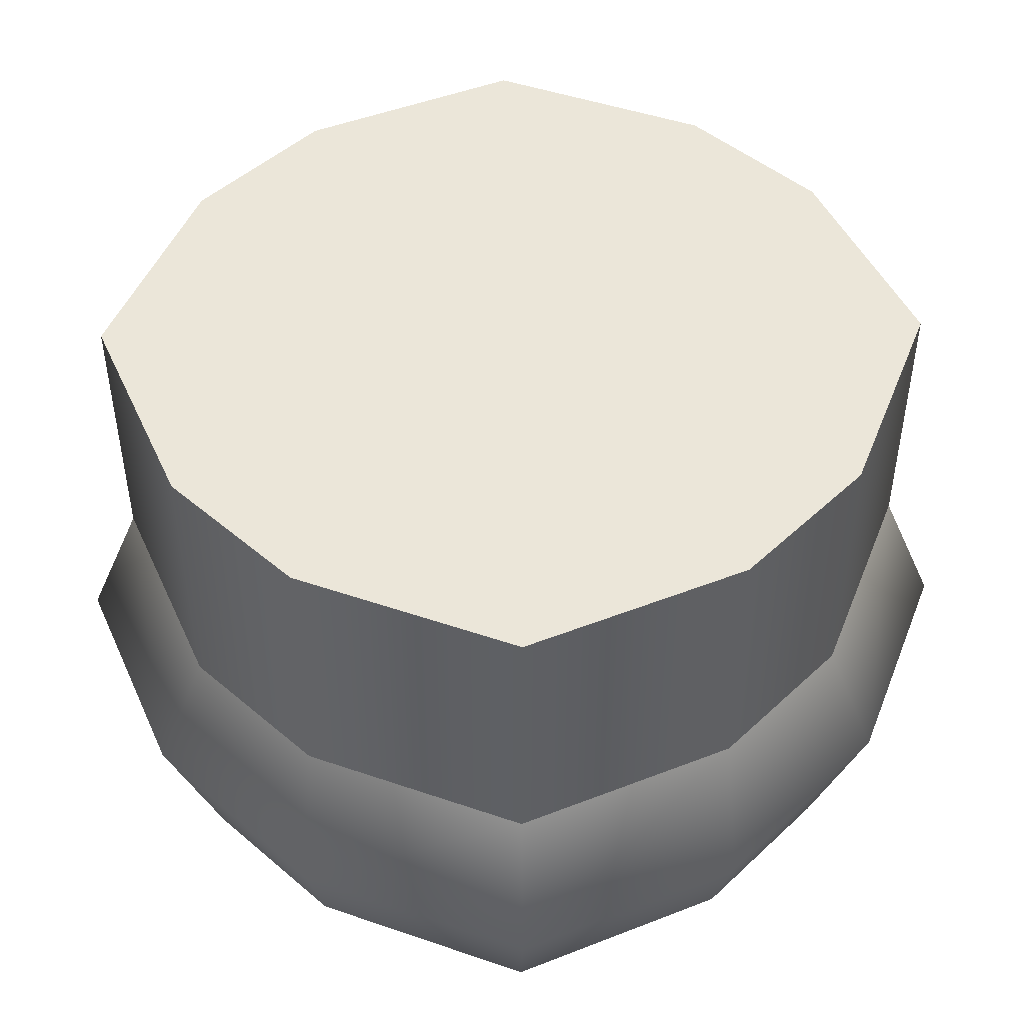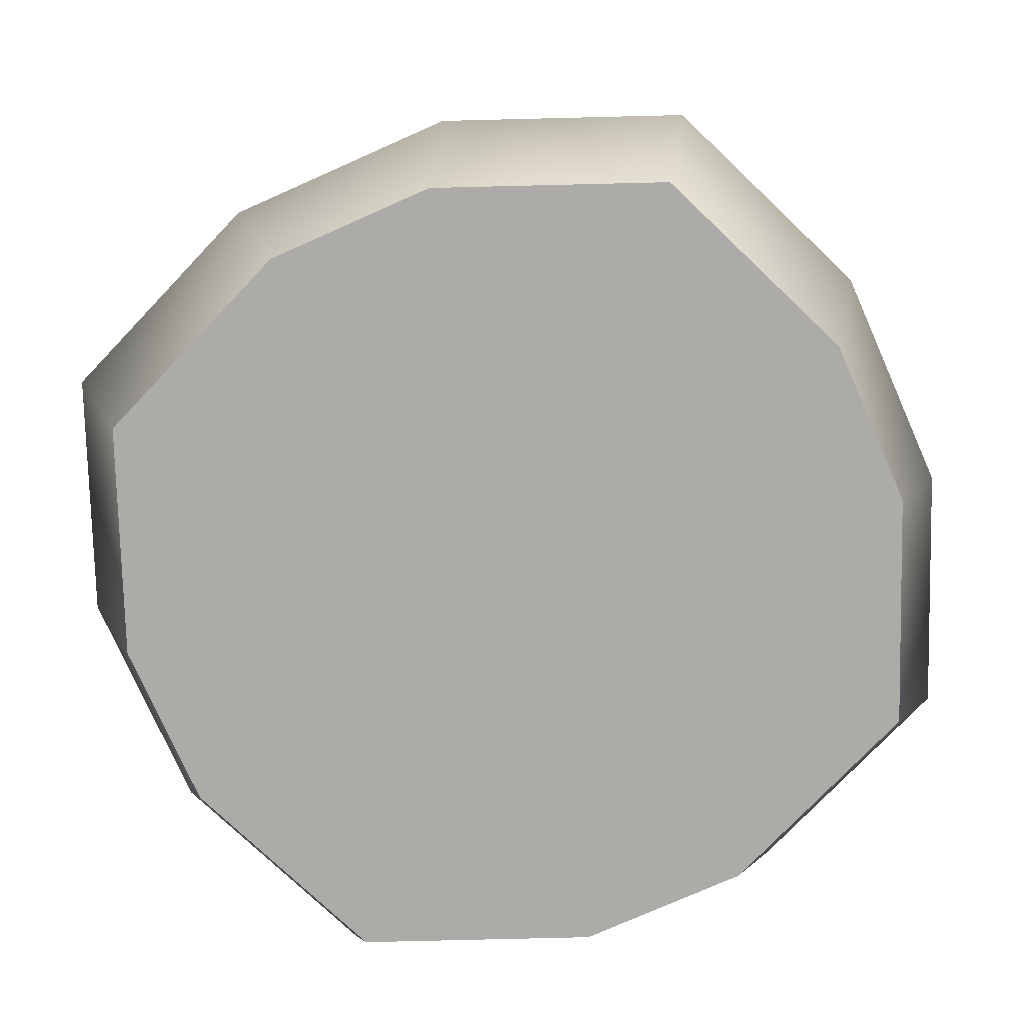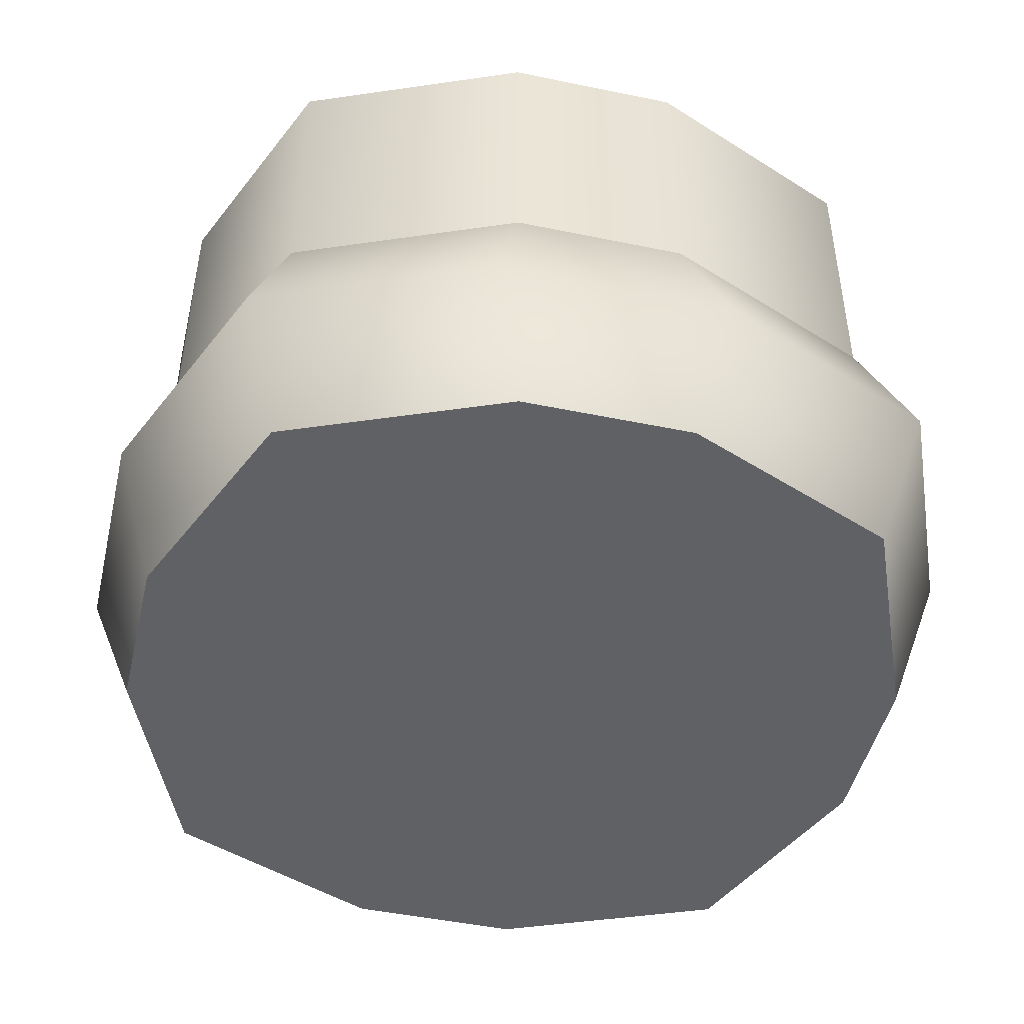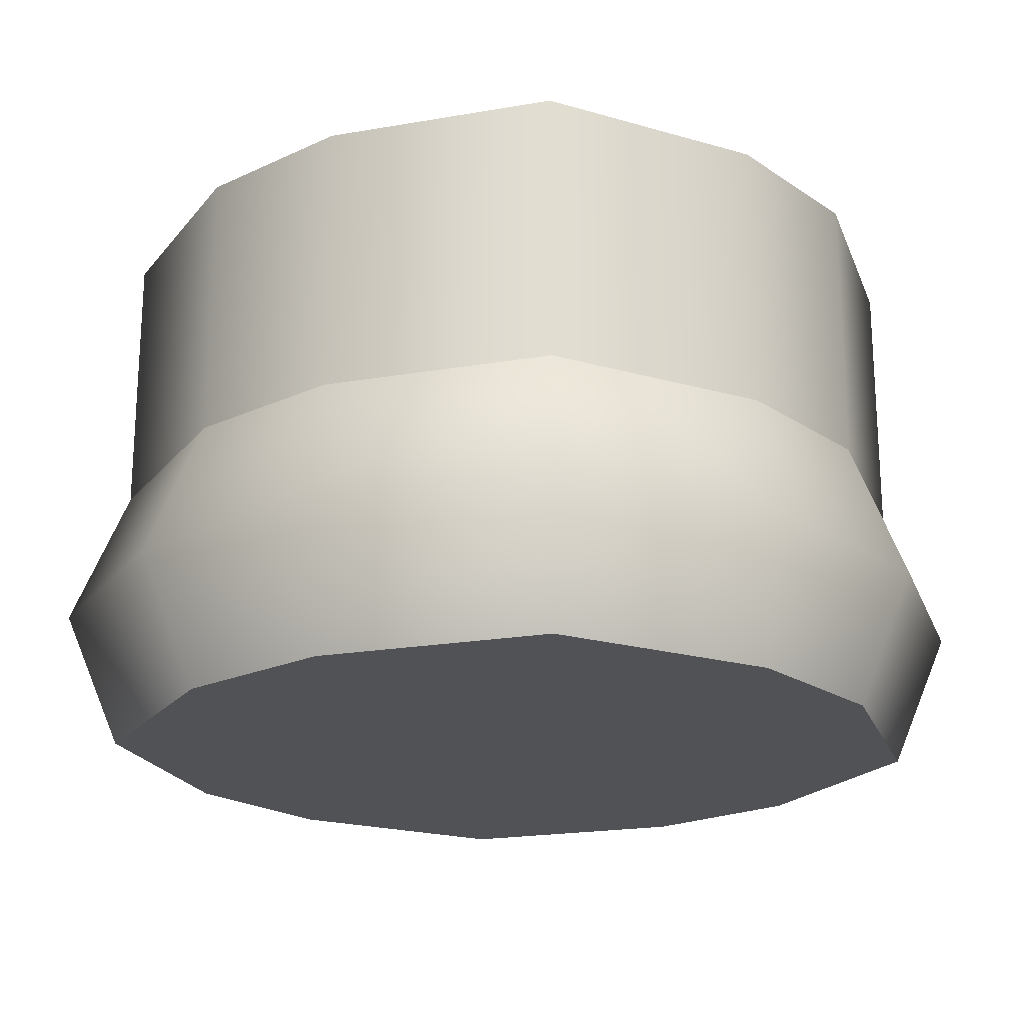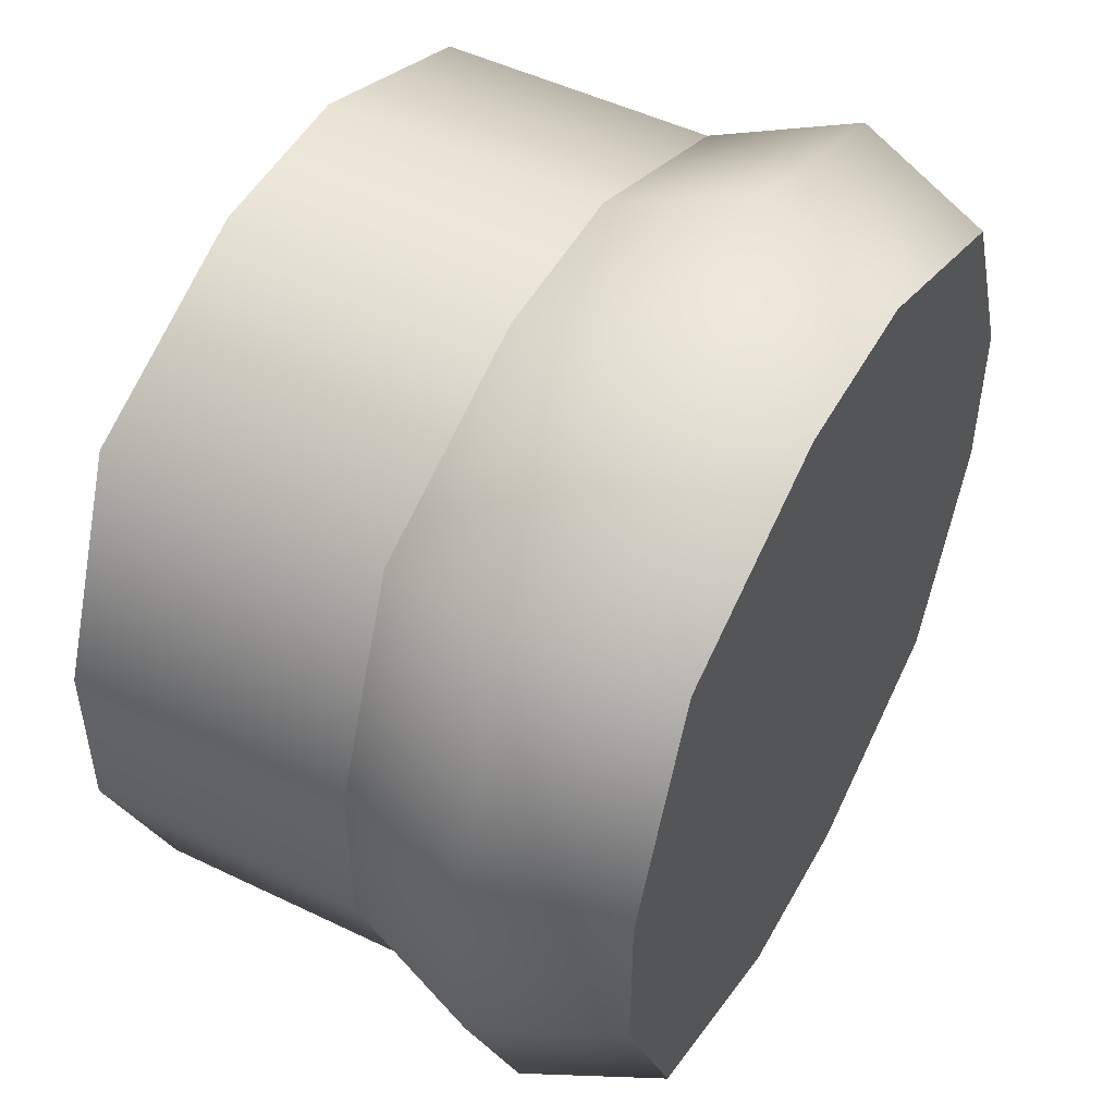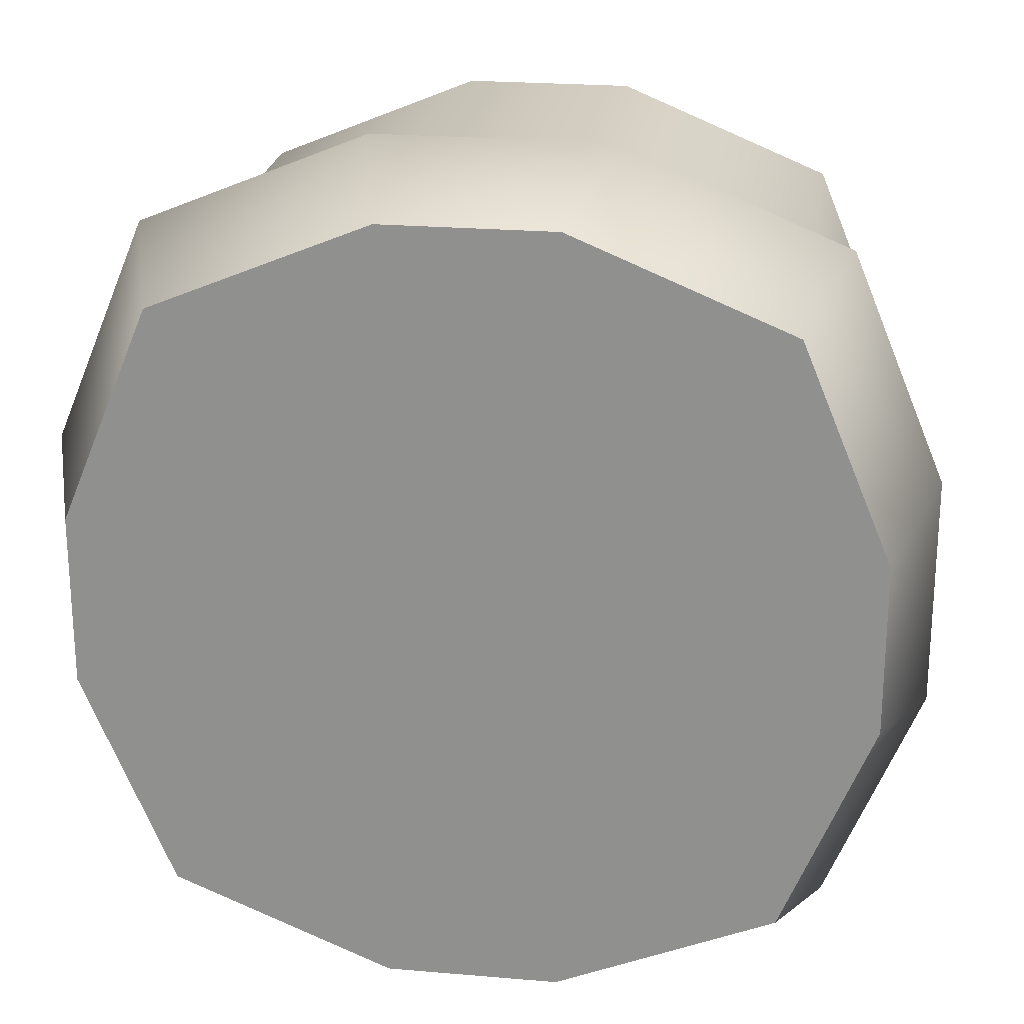
<metadata>
{"format":"obj","ext":"obj","renderer":"f3d","projection":"perspective","resolution":1024,"background":"white","views":[{"elev":47.3,"azim":-46.3,"up":"+Z"},{"elev":-76.3,"azim":113.9,"up":"+Z"},{"elev":-47.0,"azim":166.8,"up":"+Z"},{"elev":-20.7,"azim":-140.1,"up":"+Z"},{"elev":49.9,"azim":118.0,"up":"+Y"},{"elev":23.0,"azim":-171.7,"up":"+Y"}]}
</metadata>
<code>
o block-snow-low-narrow
v 0.35 -0.07625 -0.5
v 0.35 0.07625 -0.5
v 0.2698 -0.2698 -0.5
v 0.2698 0.2698 -0.5
v 0.07625 0.35 -0.5
v 0.07625 -0.35 -0.5
v -0.07625 -0.35 -0.5
v -0.07625 0.35 -0.5
v -0.2698 -0.2698 -0.5
v -0.2698 0.2698 -0.5
v -0.35 0.07625 -0.5
v -0.35 -0.07625 -0.5
v 0.3911 -0.1036 -0.375
v 0.35 -0.07625 -0.25
v 0.3911 0.1036 -0.375
v 0.35 0.07625 -0.25
v -0.07625 -0.35 -0.25
v 0.07625 -0.35 -0.25
v -0.1036 -0.3911 -0.375
v 0.1036 -0.3911 -0.375
v -0.3069 -0.3069 -0.375
v -0.3911 -0.1036 -0.375
v -0.2698 -0.2698 -0.25
v -0.35 -0.07625 -0.25
v 0.2698 0.2698 -0.25
v 0.07625 0.35 -0.25
v 0.3069 0.3069 -0.375
v 0.1036 0.3911 -0.375
v 0.2698 -0.2698 -0.25
v 0.3069 -0.3069 -0.375
v -0.3911 0.1036 -0.375
v -0.35 0.07625 -0.25
v -0.07625 0.35 -0.25
v -0.2698 0.2698 -0.25
v -0.1036 0.3911 -0.375
v -0.3069 0.3069 -0.375
v 0.07625 -0.35 -0
v 0.2698 -0.2698 -0
v 0.07625 -0.35 -0.25
v 0.2698 -0.2698 -0.25
v -0.2698 -0.2698 -0
v -0.2698 -0.2698 -0.25
v -0.35 -0.07625 -0
v -0.35 -0.07625 -0.25
v 0.2698 0.2698 -0
v 0.07625 0.35 -0
v 0.2698 0.2698 -0.25
v 0.07625 0.35 -0.25
v -0.07625 0.35 -0
v -0.07625 0.35 -0.25
v 0.35 0.07625 -0
v 0.35 -0.07625 -0
v -0.07625 -0.35 -0
v -0.2698 0.2698 -0
v -0.35 0.07625 -0
v -0.07625 -0.35 -0.25
v -0.2698 0.2698 -0.25
v 0.35 0.07625 -0.25
v -0.35 0.07625 -0.25
v 0.35 -0.07625 -0.25
f 3 2 1
f 2 3 4
f 4 3 5
f 5 3 6
f 5 6 7
f 5 7 8
f 8 7 9
f 8 9 10
f 10 9 11
f 11 9 12
f 15 14 13
f 14 15 16
f 19 18 17
f 18 19 20
f 23 22 21
f 22 23 24
f 27 26 25
f 26 27 28
f 20 29 18
f 29 20 30
f 24 31 22
f 31 24 32
f 35 34 33
f 34 35 36
f 28 33 26
f 33 28 35
f 21 17 23
f 17 21 19
f 34 31 32
f 31 34 36
f 13 29 30
f 29 13 14
f 15 25 16
f 25 15 27
f 31 12 22
f 12 31 11
f 31 10 11
f 10 31 36
f 8 36 35
f 36 8 10
f 28 8 35
f 8 28 5
f 1 15 13
f 15 1 2
f 6 30 20
f 30 6 3
f 7 20 19
f 20 7 6
f 3 13 30
f 13 3 1
f 9 19 21
f 19 9 7
f 22 9 21
f 9 22 12
f 4 28 27
f 28 4 5
f 4 15 2
f 15 4 27
f 39 38 37
f 38 39 40
f 43 42 41
f 42 43 44
f 47 46 45
f 46 47 48
f 48 49 46
f 49 48 50
f 45 52 51
f 52 45 38
f 38 45 46
f 38 46 37
f 37 46 49
f 37 49 53
f 53 49 54
f 53 54 41
f 41 54 55
f 41 55 43
f 56 37 53
f 37 56 39
f 50 54 49
f 54 50 57
f 47 51 58
f 51 47 45
f 55 44 43
f 44 55 59
f 54 59 55
f 59 54 57
f 58 52 60
f 52 58 51
f 42 53 41
f 53 42 56
f 60 38 40
f 38 60 52
f 3 2 1
f 2 3 4
f 4 3 5
f 5 3 6
f 5 6 7
f 5 7 8
f 8 7 9
f 8 9 10
f 10 9 11
f 11 9 12
f 15 14 13
f 14 15 16
f 19 18 17
f 18 19 20
f 23 22 21
f 22 23 24
f 27 26 25
f 26 27 28
f 20 29 18
f 29 20 30
f 24 31 22
f 31 24 32
f 35 34 33
f 34 35 36
f 28 33 26
f 33 28 35
f 21 17 23
f 17 21 19
f 34 31 32
f 31 34 36
f 13 29 30
f 29 13 14
f 15 25 16
f 25 15 27
f 31 12 22
f 12 31 11
f 31 10 11
f 10 31 36
f 8 36 35
f 36 8 10
f 28 8 35
f 8 28 5
f 1 15 13
f 15 1 2
f 6 30 20
f 30 6 3
f 7 20 19
f 20 7 6
f 3 13 30
f 13 3 1
f 9 19 21
f 19 9 7
f 22 9 21
f 9 22 12
f 4 28 27
f 28 4 5
f 4 15 2
f 15 4 27
f 39 38 37
f 38 39 40
f 43 42 41
f 42 43 44
f 47 46 45
f 46 47 48
f 48 49 46
f 49 48 50
f 45 52 51
f 52 45 38
f 38 45 46
f 38 46 37
f 37 46 49
f 37 49 53
f 53 49 54
f 53 54 41
f 41 54 55
f 41 55 43
f 56 37 53
f 37 56 39
f 50 54 49
f 54 50 57
f 47 51 58
f 51 47 45
f 55 44 43
f 44 55 59
f 54 59 55
f 59 54 57
f 58 52 60
f 52 58 51
f 42 53 41
f 53 42 56
f 60 38 40
f 38 60 52

</code>
